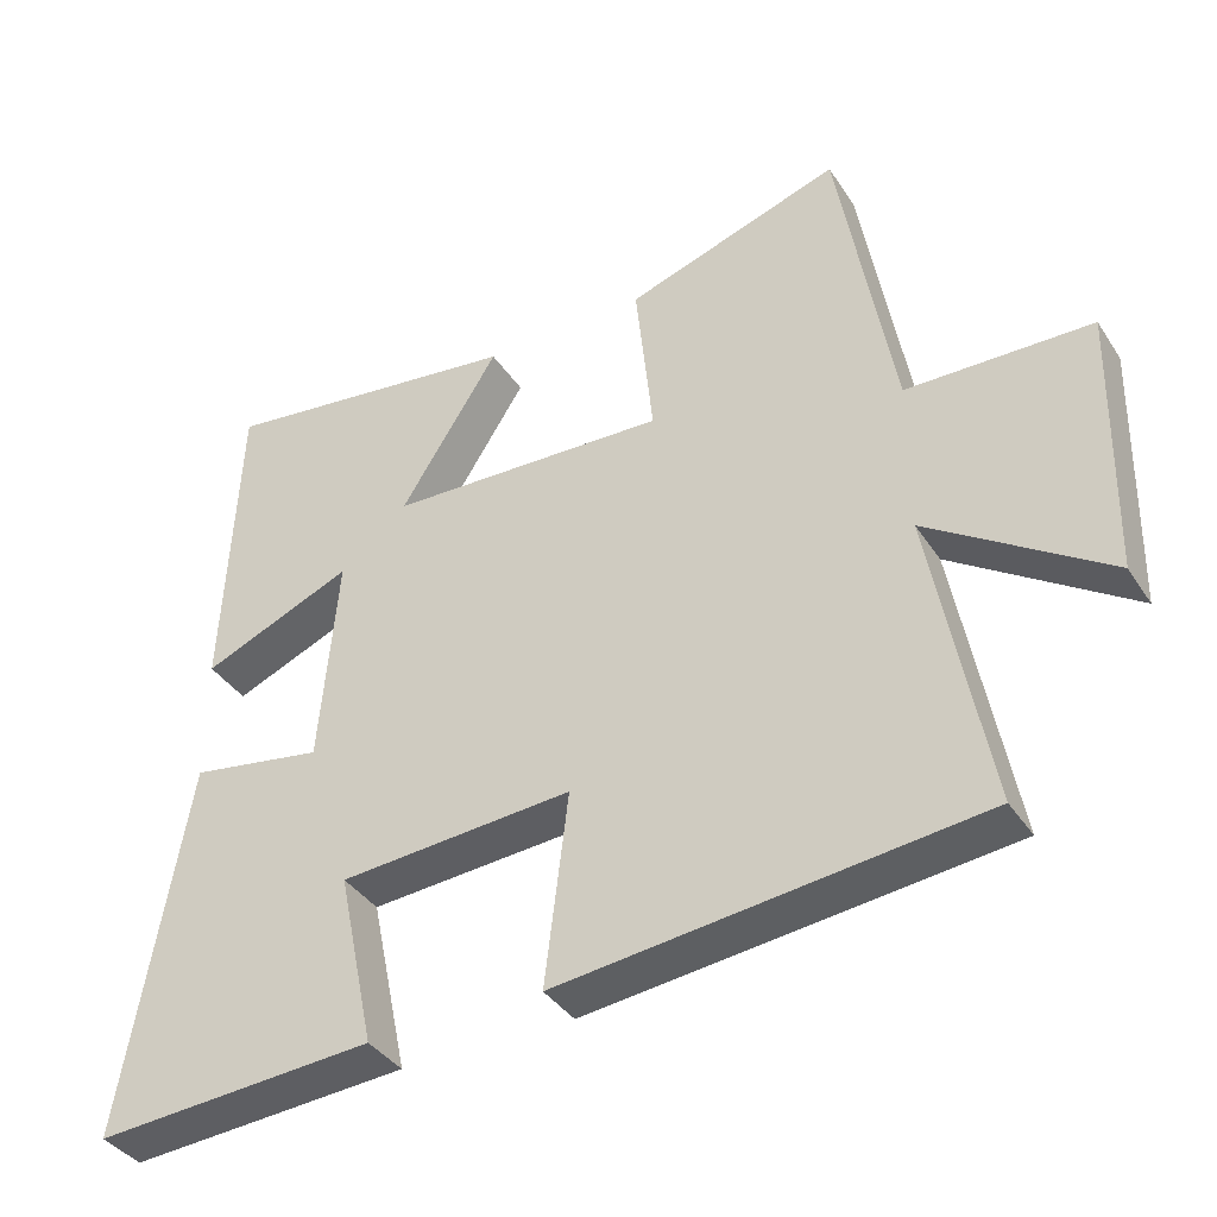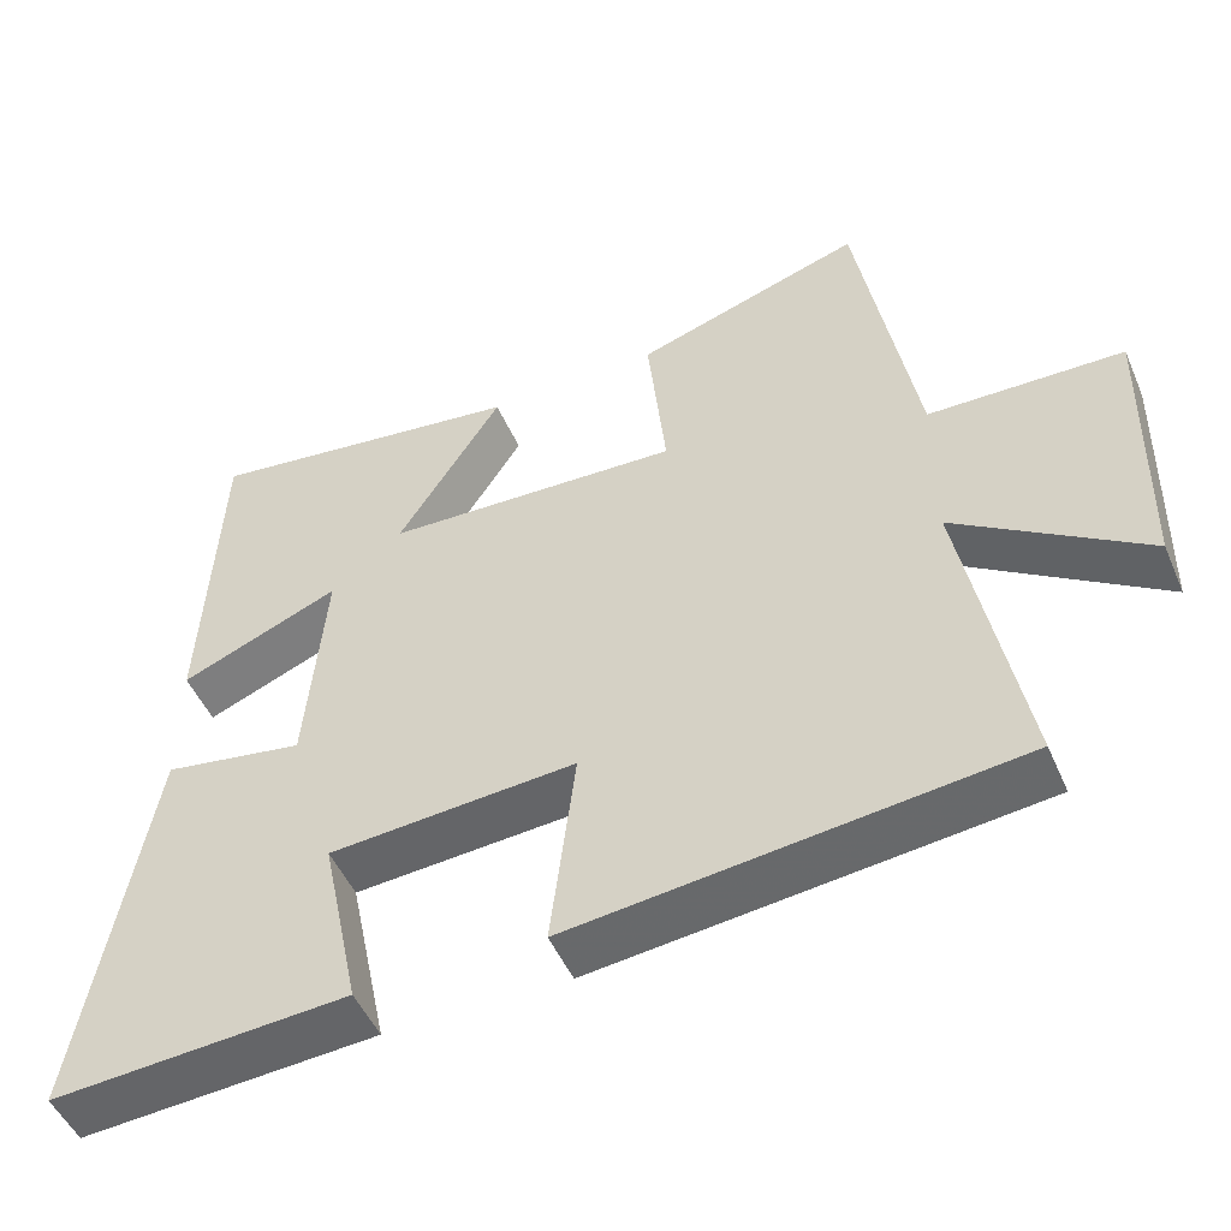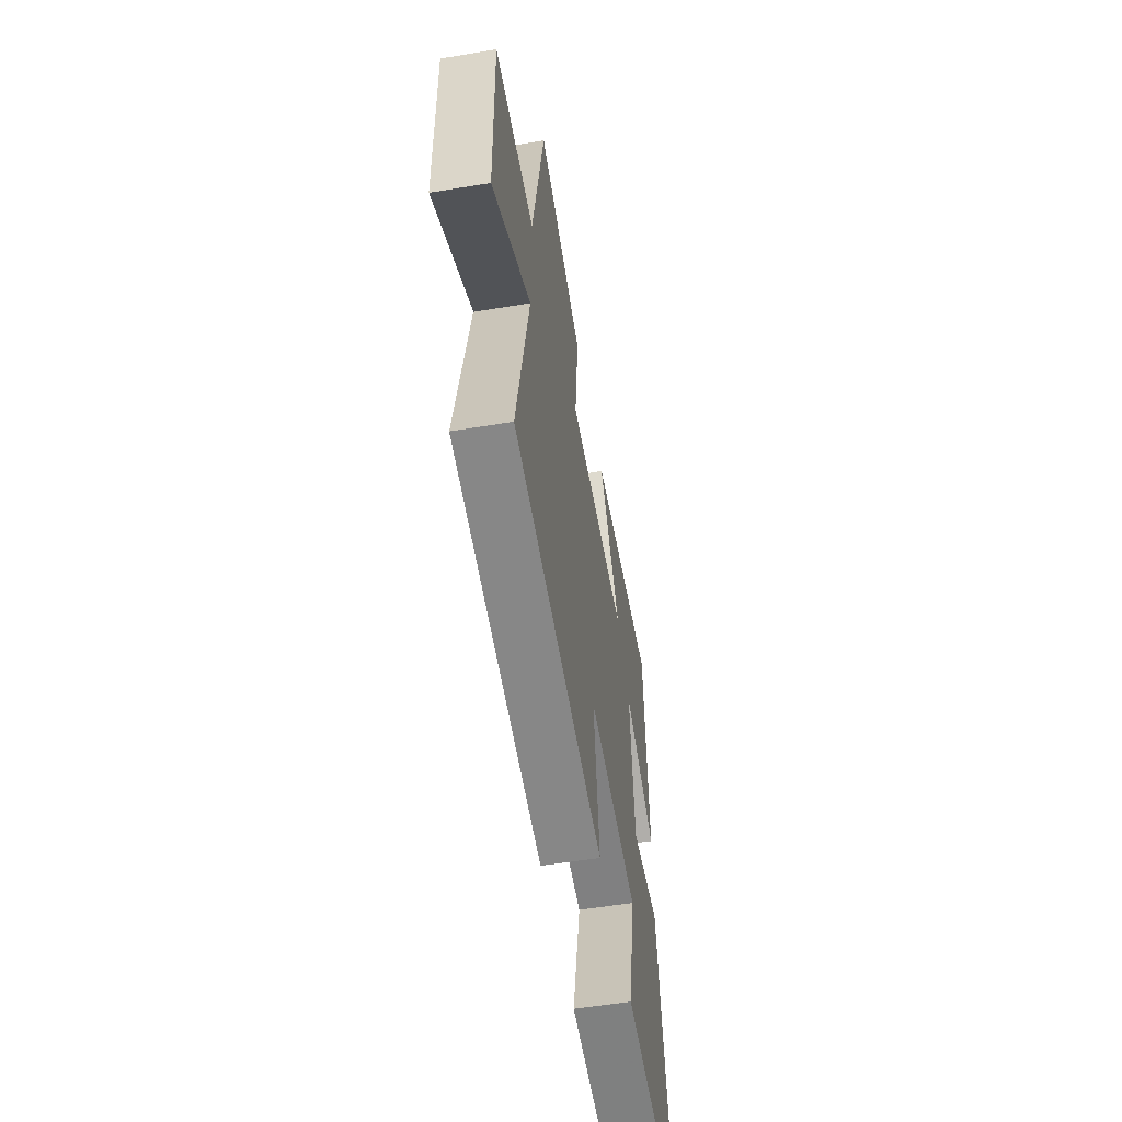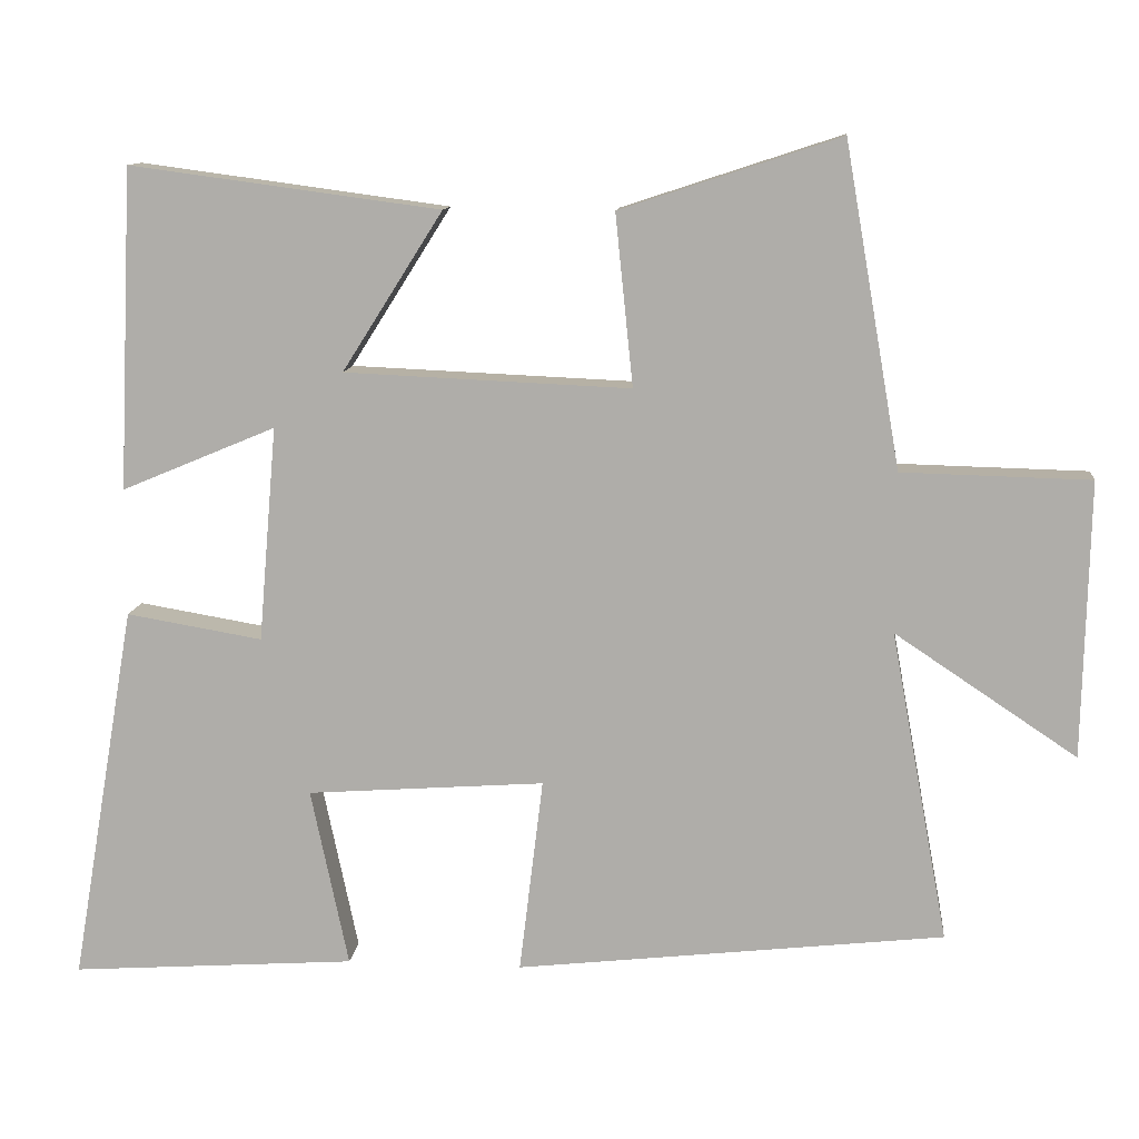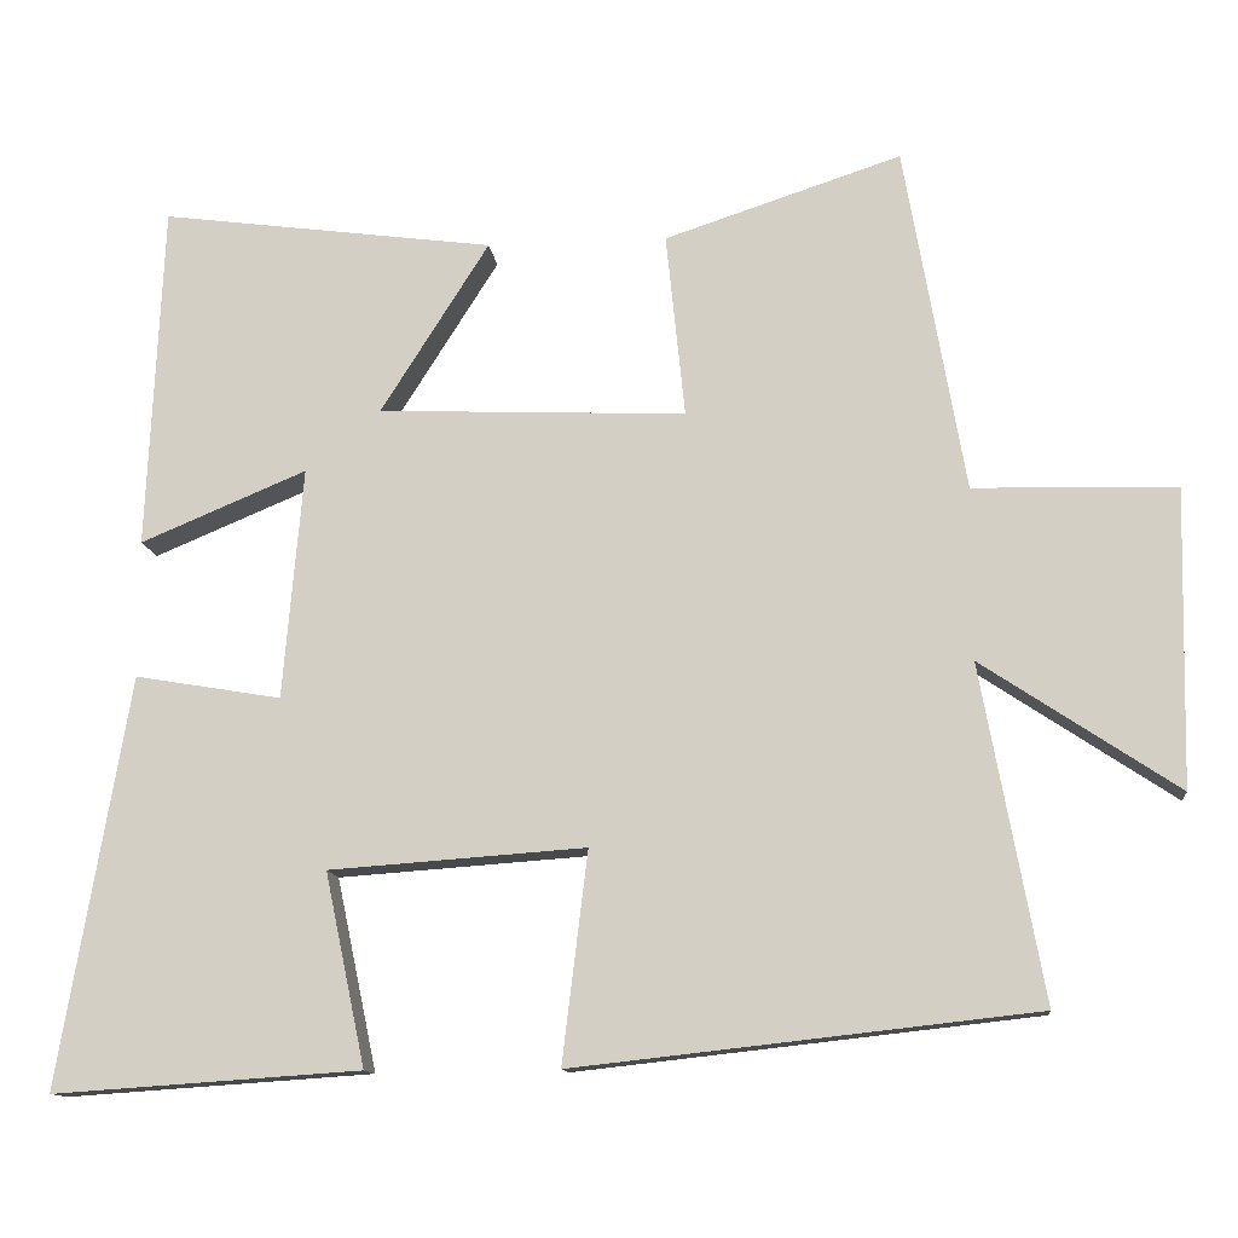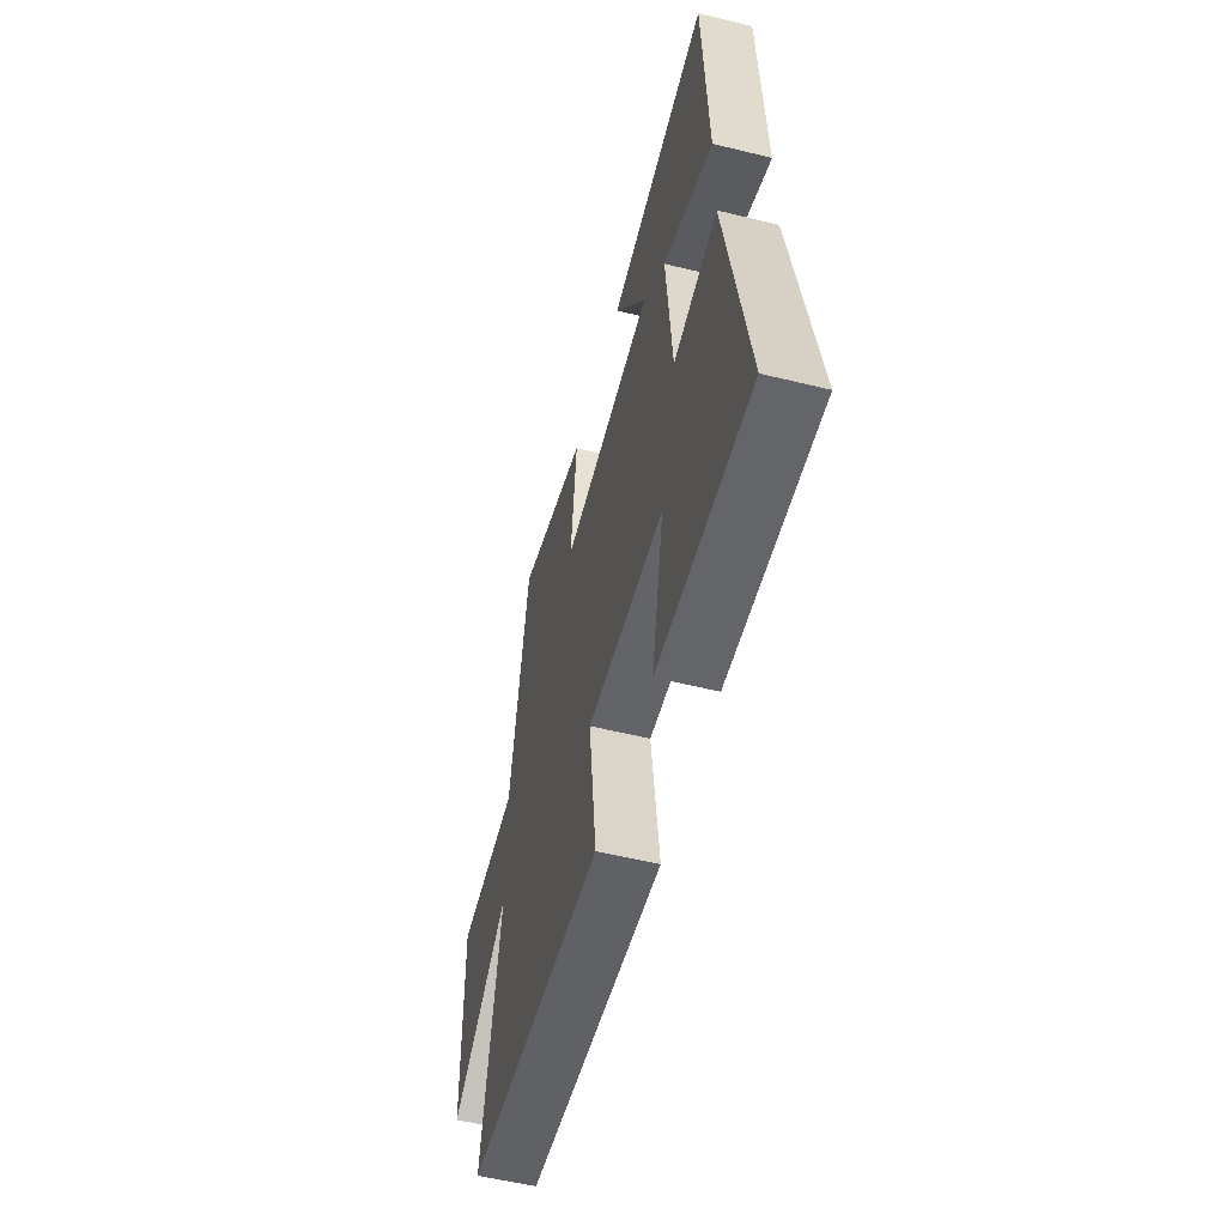
<metadata>
{"format":"obj","ext":"obj","renderer":"f3d","projection":"perspective","resolution":1024,"background":"white","views":[{"elev":-38.2,"azim":29.7,"up":"+Z"},{"elev":-49.7,"azim":23.0,"up":"+Z"},{"elev":-56.2,"azim":99.8,"up":"+Z"},{"elev":11.4,"azim":5.7,"up":"+Z"},{"elev":-12.4,"azim":6.3,"up":"+Z"},{"elev":-55.3,"azim":-104.5,"up":"+Z"}]}
</metadata>
<code>
v 0.427 0.07 0.594
v 0.5 0.07 0.175
v 0.745 0.07 0.169
v 0.737 0.07 -0.191
v 0.5 0.07 -0.033
v 0.575 0.07 -0.438
v 0.017 0.07 -0.5
v 0.048 0.07 -0.245
v -0.262 0.07 -0.267
v -0.213 0.07 -0.5
v -0.585 0.07 -0.525
v -0.5 0.07 -0.03
v -0.323 0.07 -0.06
v -0.299 0.07 0.22
v -0.5 0.07 0.136
v -0.481 0.07 0.554
v -0.077 0.07 0.5
v -0.208 0.07 0.293
v 0.164 0.07 0.277
v 0.141 0.07 0.5
v 0.427 0 0.594
v 0.5 0 0.175
v 0.745 0 0.169
v 0.737 0 -0.191
v 0.5 0 -0.033
v 0.575 0 -0.438
v 0.017 0 -0.5
v 0.048 0 -0.245
v -0.262 0 -0.267
v -0.213 0 -0.5
v -0.585 0 -0.525
v -0.5 0 -0.03
v -0.323 0 -0.06
v -0.299 0 0.22
v -0.5 0 0.136
v -0.481 0 0.554
v -0.077 0 0.5
v -0.208 0 0.293
v 0.164 0 0.277
v 0.141 0 0.5
f 19 20 1 2
f 18 19 2
f 15 16 17 18
f 14 15 18
f 13 14 18 2
f 10 11 12 13
f 9 10 13
f 8 9 13 2
f 5 6 7 8
f 5 8 2 3
f 3 4 5
f 22 21 40 39
f 22 39 38
f 38 37 36 35
f 38 35 34
f 22 38 34 33
f 33 32 31 30
f 33 30 29
f 22 33 29 28
f 28 27 26 25
f 23 22 28 25
f 25 24 23
f 1 21 22 2
f 2 22 23 3
f 3 23 24 4
f 4 24 25 5
f 5 25 26 6
f 6 26 27 7
f 7 27 28 8
f 8 28 29 9
f 9 29 30 10
f 10 30 31 11
f 11 31 32 12
f 12 32 33 13
f 13 33 34 14
f 14 34 35 15
f 15 35 36 16
f 16 36 37 17
f 17 37 38 18
f 18 38 39 19
f 19 39 40 20
f 20 40 21 1

</code>
